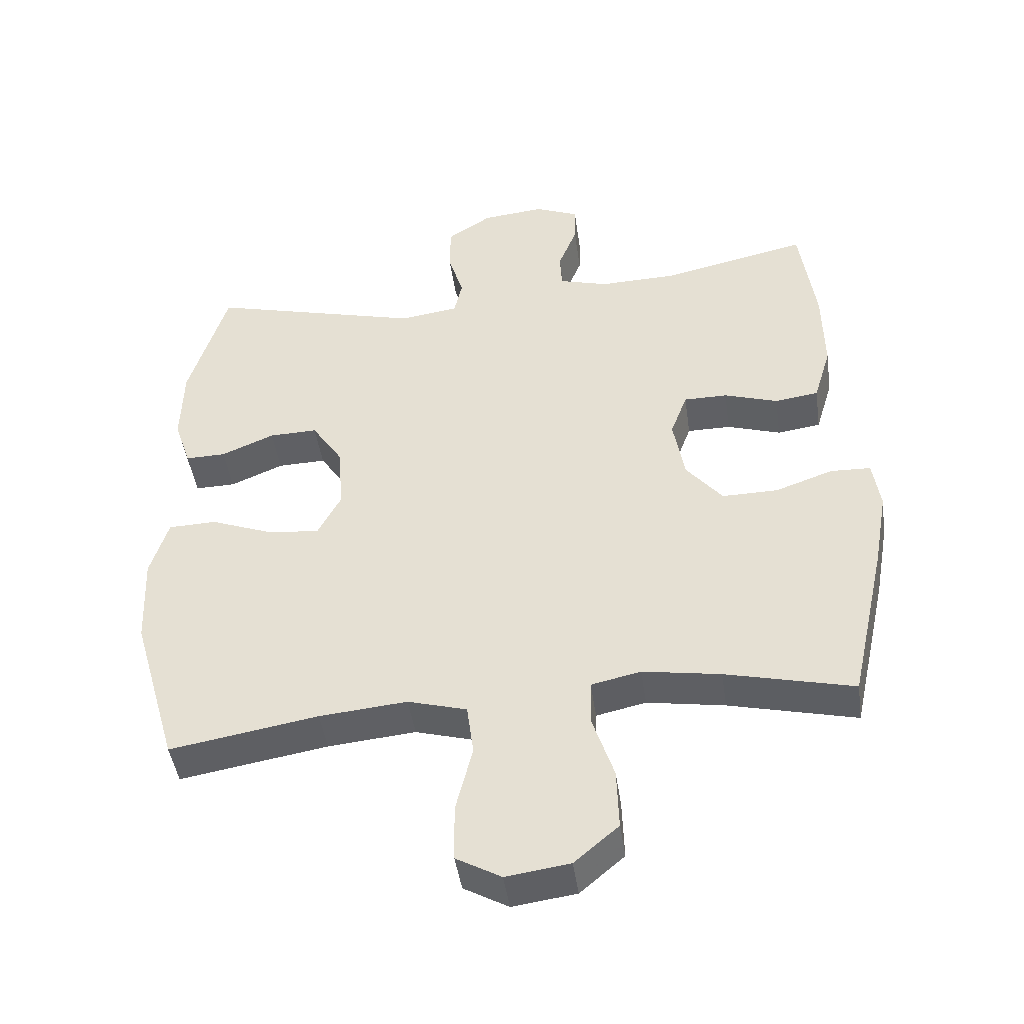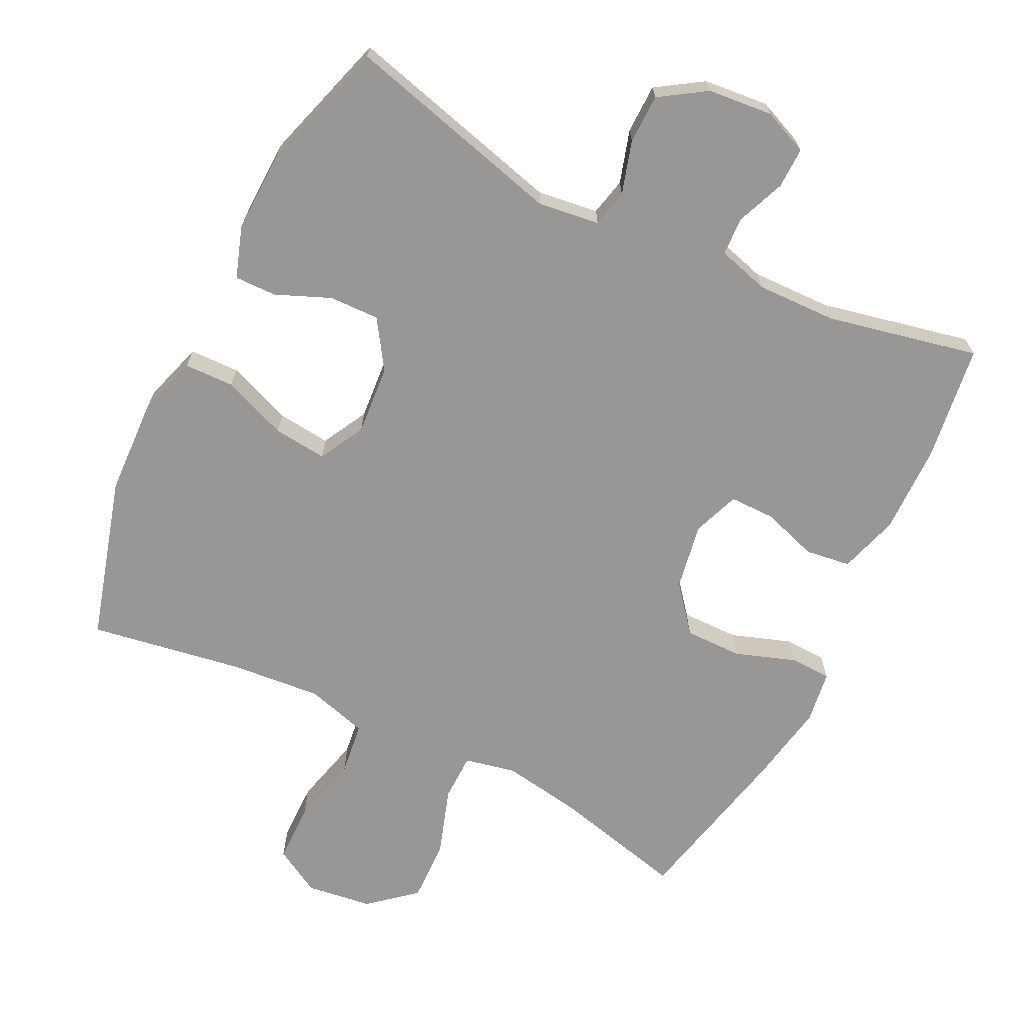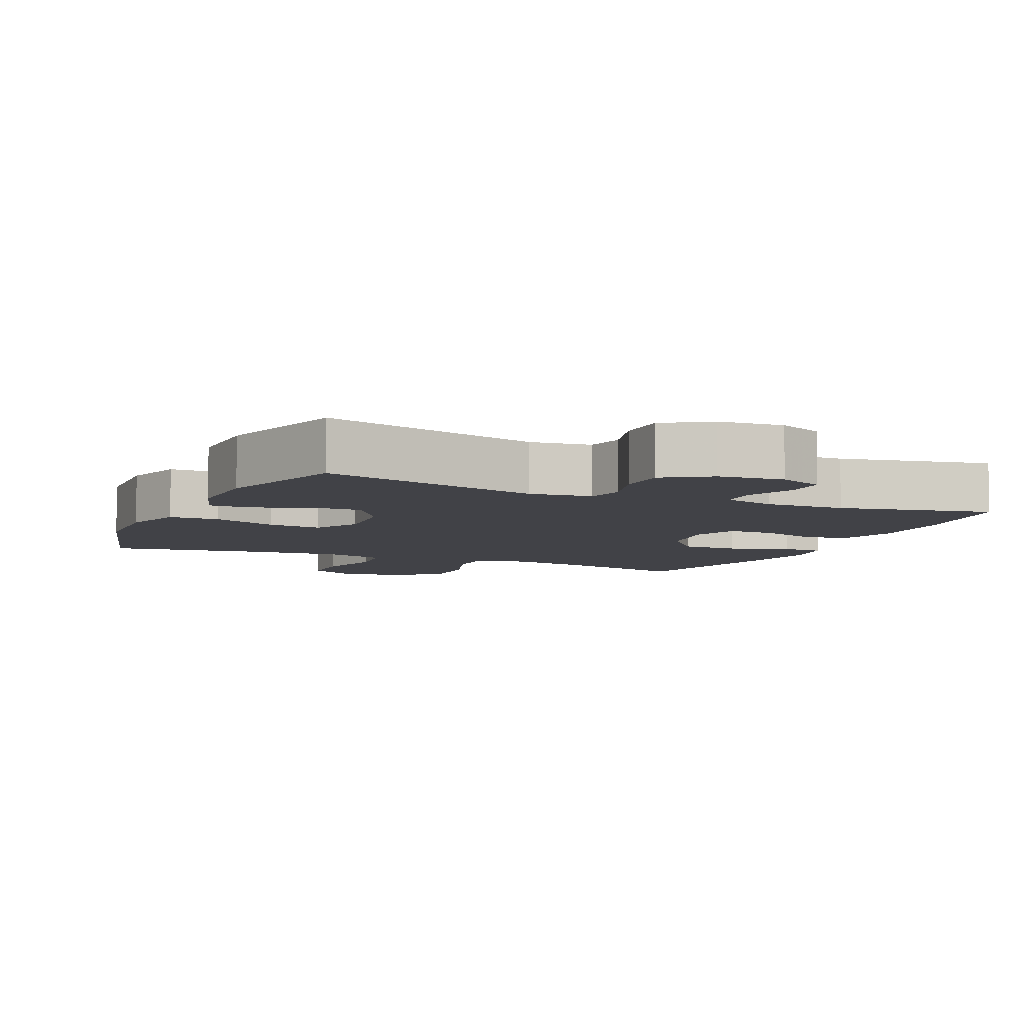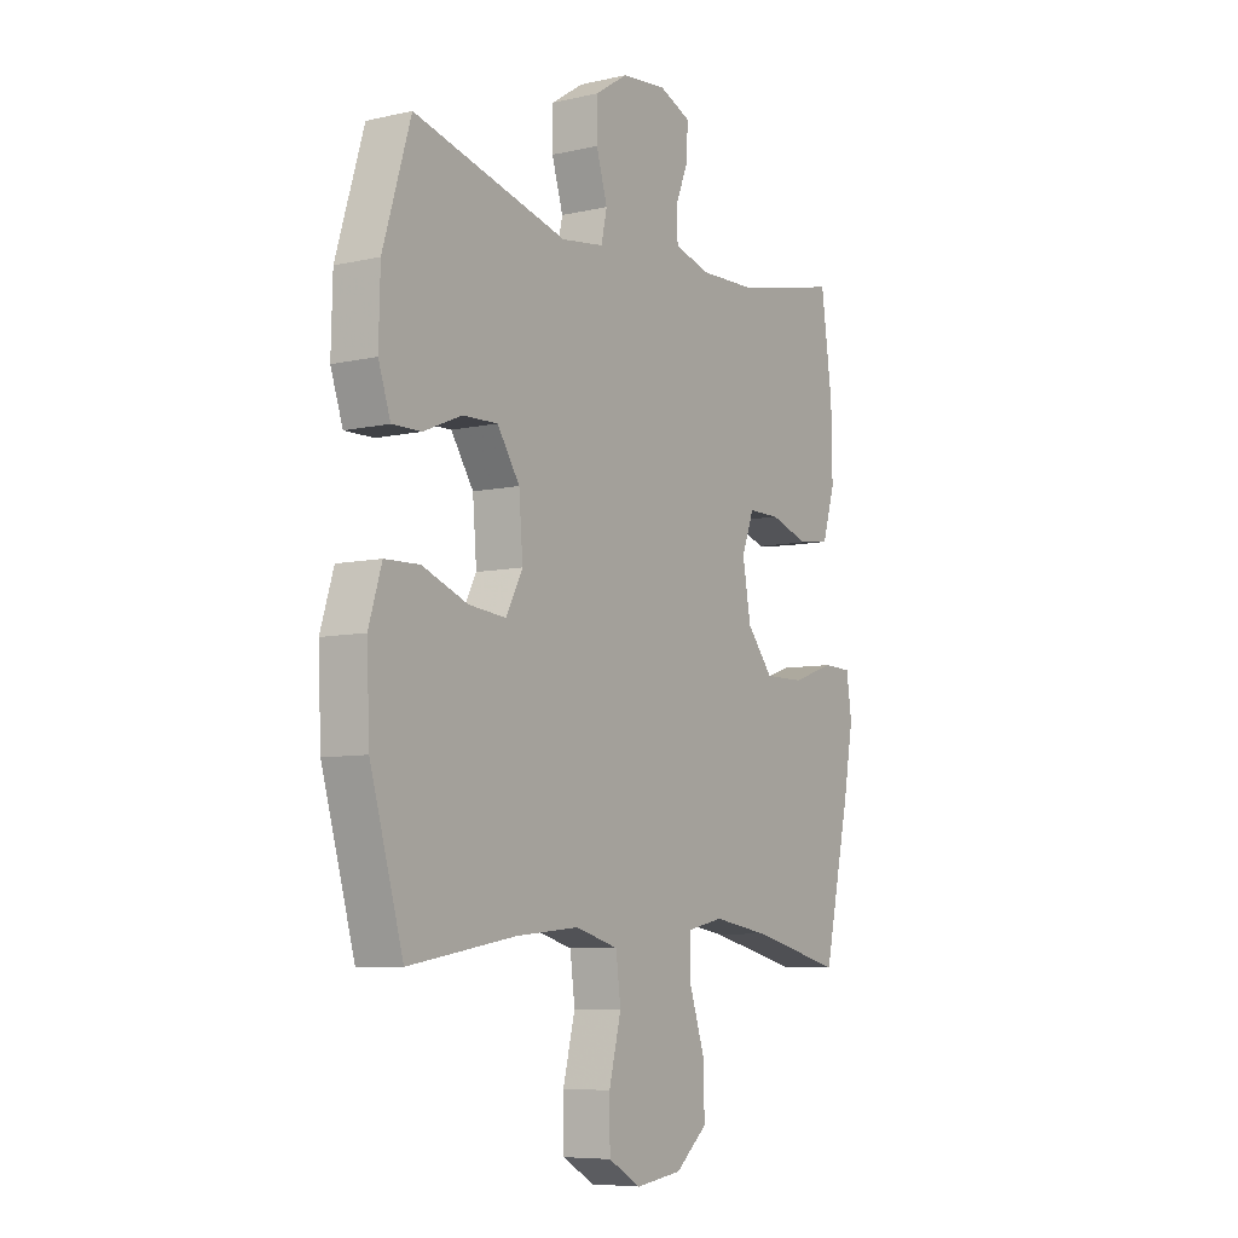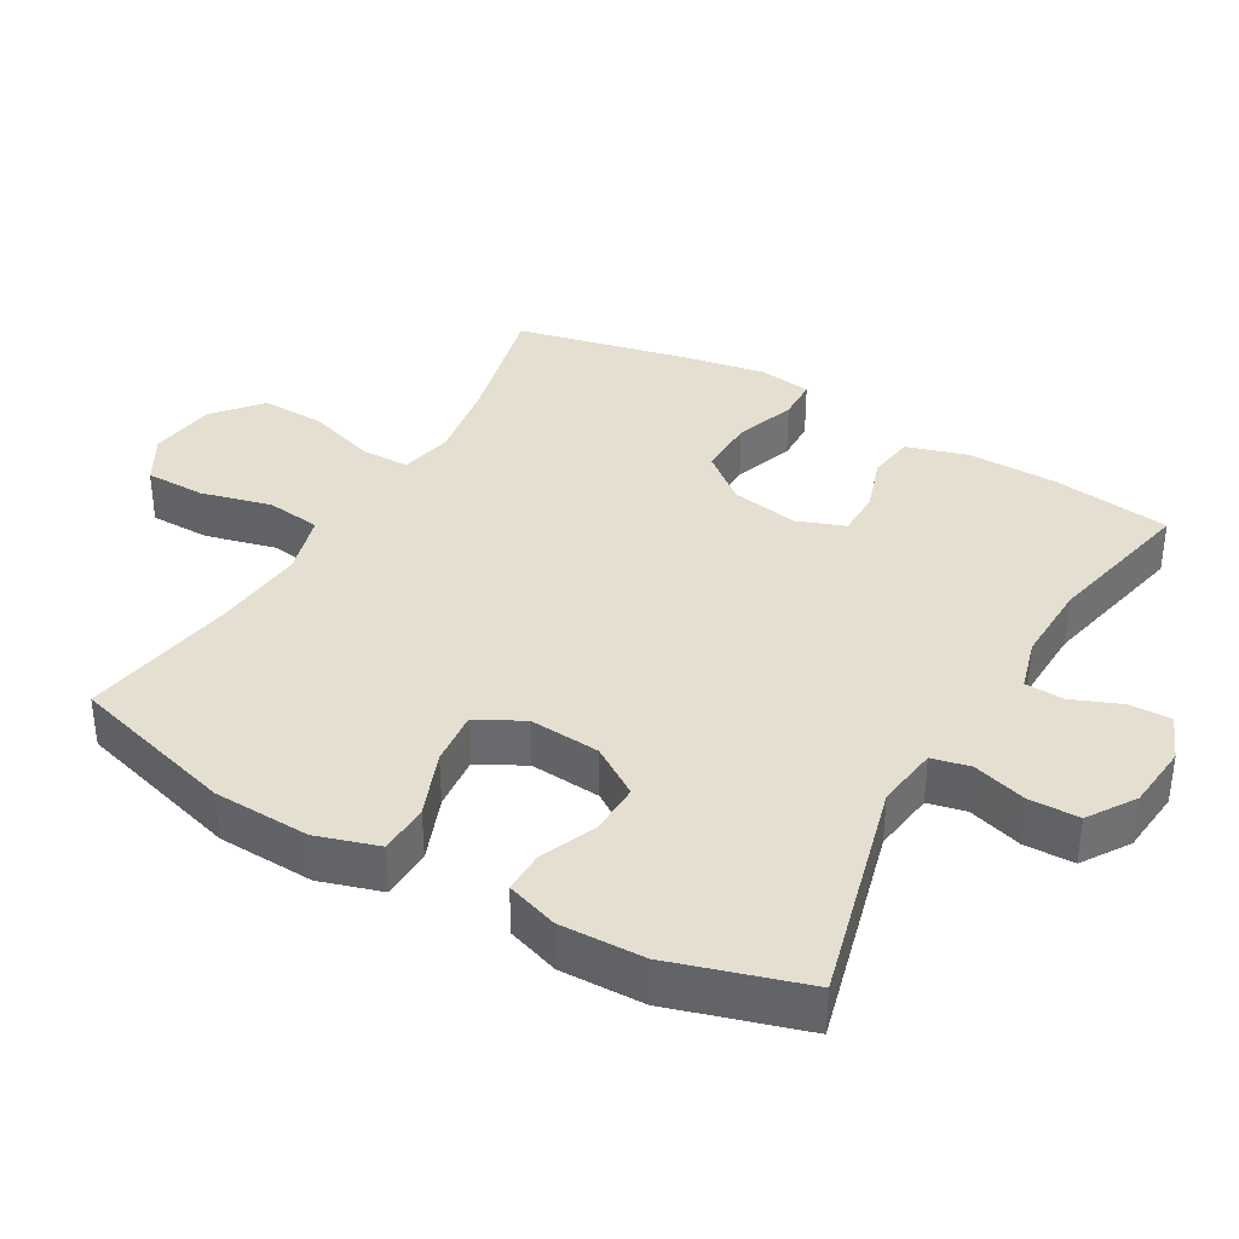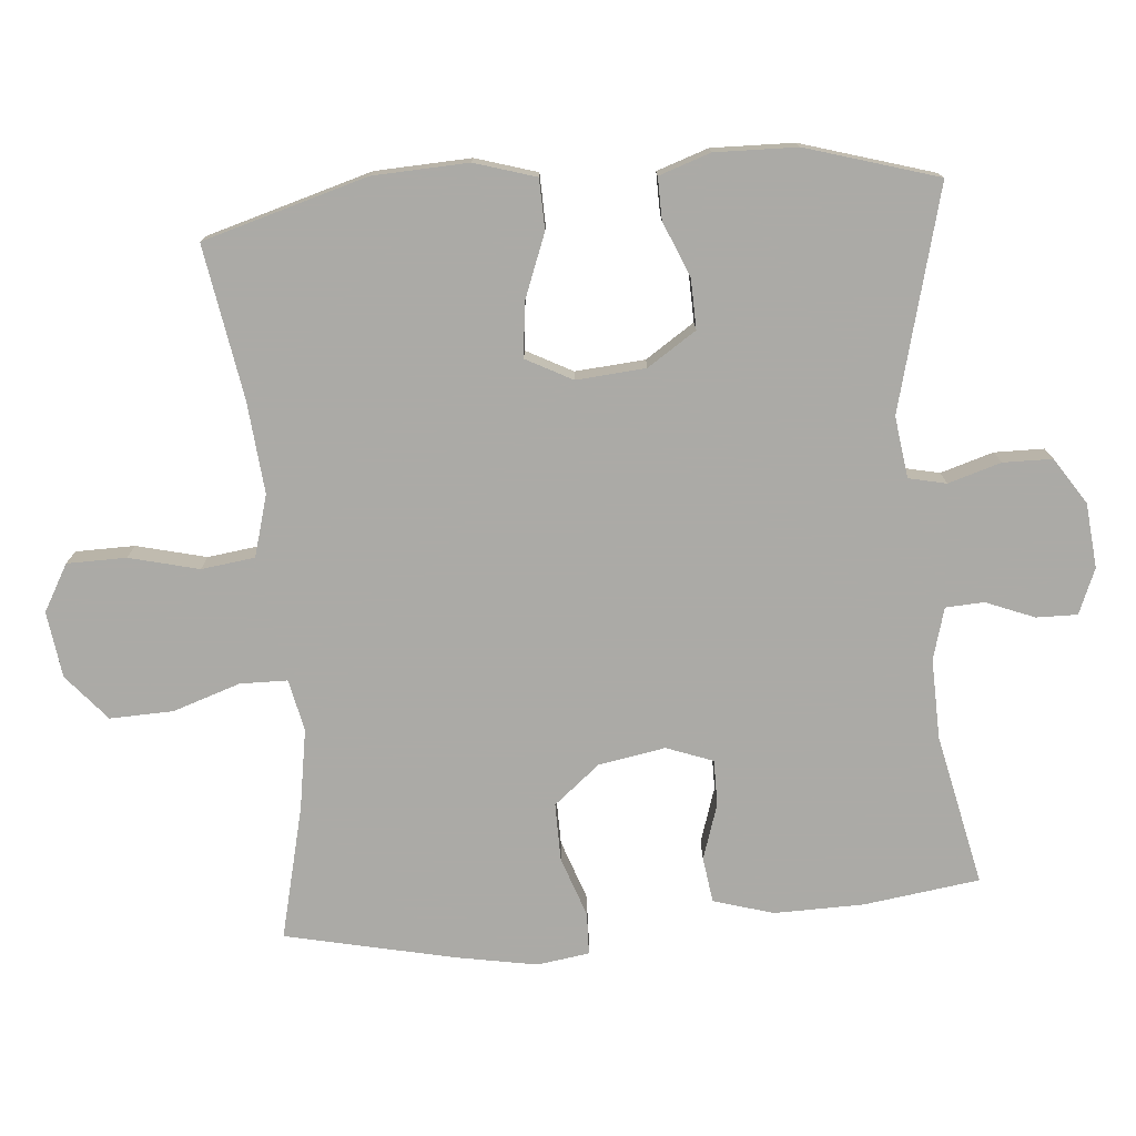
<metadata>
{"format":"obj","ext":"obj","renderer":"f3d","projection":"perspective","resolution":1024,"background":"white","views":[{"elev":-45.0,"azim":8.1,"up":"+Z"},{"elev":-68.3,"azim":-26.3,"up":"+Y"},{"elev":-6.8,"azim":-24.2,"up":"+Y"},{"elev":-7.3,"azim":-57.0,"up":"+Z"},{"elev":36.8,"azim":-60.1,"up":"+Y"},{"elev":-75.9,"azim":-85.1,"up":"+Y"}]}
</metadata>
<code>
v 0.5 0.07 0.5
v 0.523 0.07 0.333
v 0.525 0.07 0.204
v 0.499 0.07 0.118
v 0.434 0.07 0.109
v 0.354 0.07 0.135
v 0.289 0.07 0.135
v 0.264 0.07 0.068
v 0.281 0.07 -0.028
v 0.335 0.07 -0.094
v 0.418 0.07 -0.093
v 0.504 0.07 -0.063
v 0.564 0.07 -0.065
v 0.575 0.07 -0.14
v 0.554 0.07 -0.257
v 0.5 0.07 -0.5
v 0.31 0.07 -0.454
v 0.194 0.07 -0.435
v 0.12 0.07 -0.451
v 0.119 0.07 -0.519
v 0.151 0.07 -0.616
v 0.154 0.07 -0.707
v 0.088 0.07 -0.763
v -0.007 0.07 -0.776
v -0.074 0.07 -0.738
v -0.075 0.07 -0.653
v -0.05 0.07 -0.553
v -0.06 0.07 -0.476
v -0.148 0.07 -0.451
v -0.279 0.07 -0.463
v -0.5 0.07 -0.5
v -0.568 0.07 -0.264
v -0.574 0.07 -0.127
v -0.547 0.07 -0.039
v -0.475 0.07 -0.037
v -0.382 0.07 -0.073
v -0.305 0.07 -0.081
v -0.27 0.07 -0.015
v -0.278 0.07 0.085
v -0.324 0.07 0.155
v -0.396 0.07 0.153
v -0.475 0.07 0.12
v -0.535 0.07 0.119
v -0.56 0.07 0.193
v -0.557 0.07 0.311
v -0.5 0.07 0.5
v -0.183 0.07 0.417
v -0.095 0.07 0.429
v -0.083 0.07 0.483
v -0.106 0.07 0.559
v -0.105 0.07 0.63
v -0.039 0.07 0.673
v 0.054 0.07 0.682
v 0.119 0.07 0.655
v 0.118 0.07 0.596
v 0.09 0.07 0.526
v 0.093 0.07 0.471
v 0.167 0.07 0.45
v 0.282 0.07 0.453
v 0.5 0 0.5
v 0.523 0 0.333
v 0.525 0 0.204
v 0.499 0 0.118
v 0.434 0 0.109
v 0.354 0 0.135
v 0.289 0 0.135
v 0.264 0 0.068
v 0.281 0 -0.028
v 0.335 0 -0.094
v 0.418 0 -0.093
v 0.504 0 -0.063
v 0.564 0 -0.065
v 0.575 0 -0.14
v 0.554 0 -0.257
v 0.5 0 -0.5
v 0.31 0 -0.454
v 0.194 0 -0.435
v 0.12 0 -0.451
v 0.119 0 -0.519
v 0.151 0 -0.616
v 0.154 0 -0.707
v 0.088 0 -0.763
v -0.007 0 -0.776
v -0.074 0 -0.738
v -0.075 0 -0.653
v -0.05 0 -0.553
v -0.06 0 -0.476
v -0.148 0 -0.451
v -0.279 0 -0.463
v -0.5 0 -0.5
v -0.568 0 -0.264
v -0.574 0 -0.127
v -0.547 0 -0.039
v -0.475 0 -0.037
v -0.382 0 -0.073
v -0.305 0 -0.081
v -0.27 0 -0.015
v -0.278 0 0.085
v -0.324 0 0.155
v -0.396 0 0.153
v -0.475 0 0.12
v -0.535 0 0.119
v -0.56 0 0.193
v -0.557 0 0.311
v -0.5 0 0.5
v -0.183 0 0.417
v -0.095 0 0.429
v -0.083 0 0.483
v -0.106 0 0.559
v -0.105 0 0.63
v -0.039 0 0.673
v 0.054 0 0.682
v 0.119 0 0.655
v 0.118 0 0.596
v 0.09 0 0.526
v 0.093 0 0.471
v 0.167 0 0.45
v 0.282 0 0.453
f 53 54 55 56
f 53 56 57
f 52 53 57
f 49 50 51 52
f 48 49 52 57
f 44 45 46 47
f 44 47 48
f 41 42 43 44
f 40 41 44 48
f 39 40 48 57
f 33 34 35 36
f 33 36 37
f 30 31 32 33
f 29 30 33 37
f 28 29 37 38
f 24 25 26 27
f 24 27 28
f 23 24 28
f 20 21 22 23
f 19 20 23 28
f 18 19 28 38
f 14 15 16 17
f 11 12 13 14
f 10 11 14 17
f 9 10 17 18
f 3 4 5 6
f 3 6 7
f 59 1 2 3
f 58 59 3 7
f 8 9 18 38
f 38 39 57 58
f 7 8 38 58
f 115 114 113 112
f 116 115 112
f 116 112 111
f 111 110 109 108
f 116 111 108 107
f 106 105 104 103
f 107 106 103
f 103 102 101 100
f 107 103 100 99
f 116 107 99 98
f 95 94 93 92
f 96 95 92
f 92 91 90 89
f 96 92 89 88
f 97 96 88 87
f 86 85 84 83
f 87 86 83
f 87 83 82
f 82 81 80 79
f 87 82 79 78
f 97 87 78 77
f 76 75 74 73
f 73 72 71 70
f 76 73 70 69
f 77 76 69 68
f 65 64 63 62
f 66 65 62
f 62 61 60 118
f 66 62 118 117
f 97 77 68 67
f 117 116 98 97
f 117 97 67 66
f 1 60 61 2
f 2 61 62 3
f 3 62 63 4
f 4 63 64 5
f 5 64 65 6
f 6 65 66 7
f 7 66 67 8
f 8 67 68 9
f 9 68 69 10
f 10 69 70 11
f 11 70 71 12
f 12 71 72 13
f 13 72 73 14
f 14 73 74 15
f 15 74 75 16
f 16 75 76 17
f 17 76 77 18
f 18 77 78 19
f 19 78 79 20
f 20 79 80 21
f 21 80 81 22
f 22 81 82 23
f 23 82 83 24
f 24 83 84 25
f 25 84 85 26
f 26 85 86 27
f 27 86 87 28
f 28 87 88 29
f 29 88 89 30
f 30 89 90 31
f 31 90 91 32
f 32 91 92 33
f 33 92 93 34
f 34 93 94 35
f 35 94 95 36
f 36 95 96 37
f 37 96 97 38
f 38 97 98 39
f 39 98 99 40
f 40 99 100 41
f 41 100 101 42
f 42 101 102 43
f 43 102 103 44
f 44 103 104 45
f 45 104 105 46
f 46 105 106 47
f 47 106 107 48
f 48 107 108 49
f 49 108 109 50
f 50 109 110 51
f 51 110 111 52
f 52 111 112 53
f 53 112 113 54
f 54 113 114 55
f 55 114 115 56
f 56 115 116 57
f 57 116 117 58
f 58 117 118 59
f 59 118 60 1

</code>
